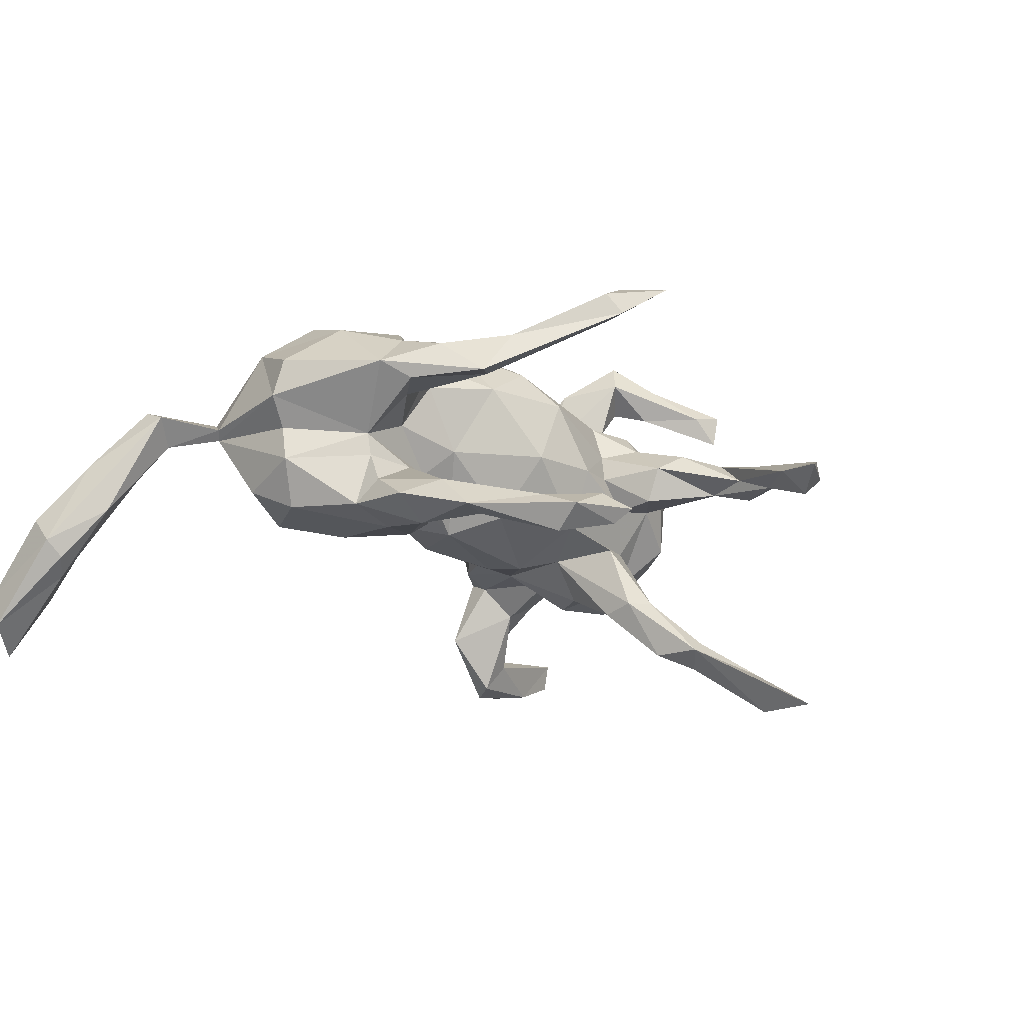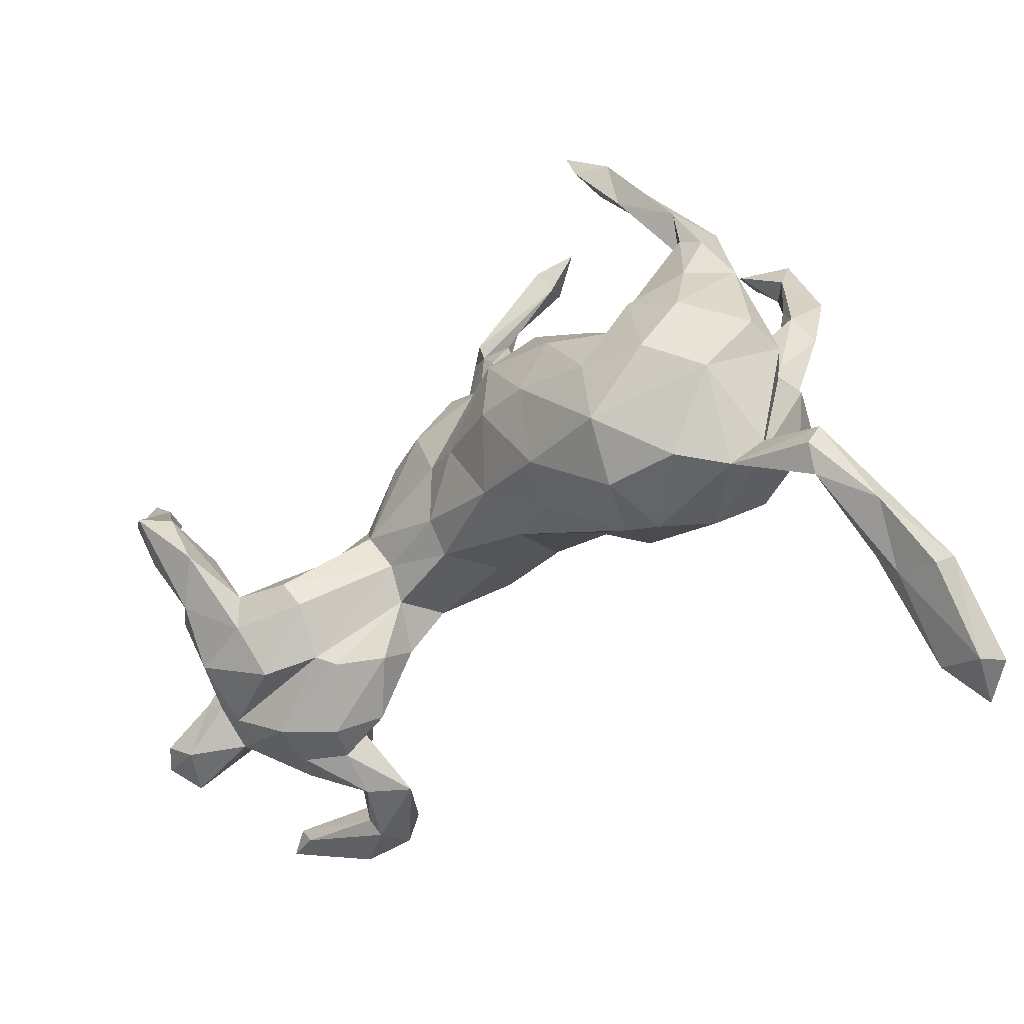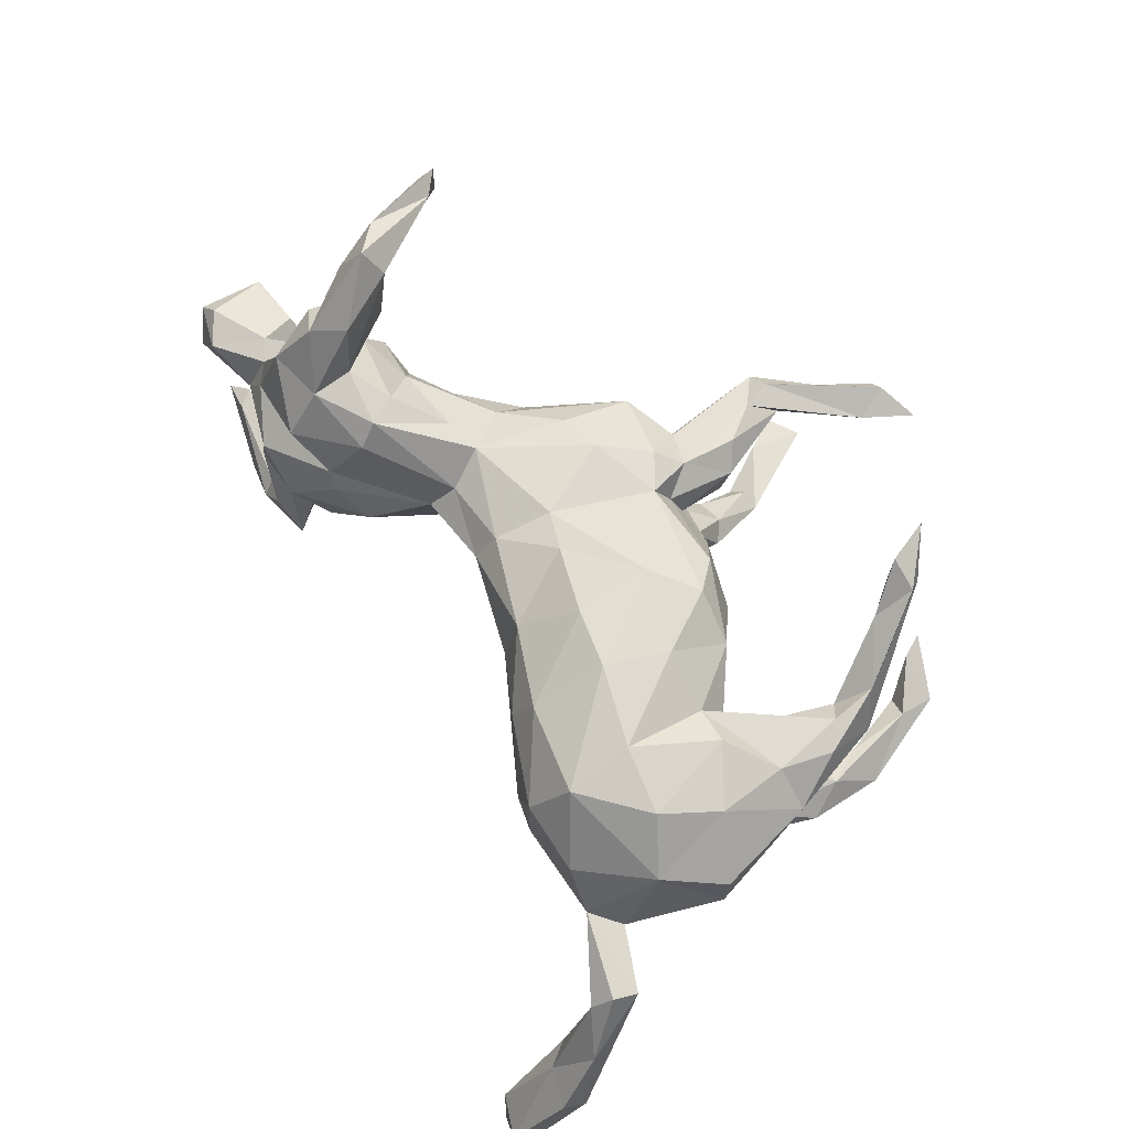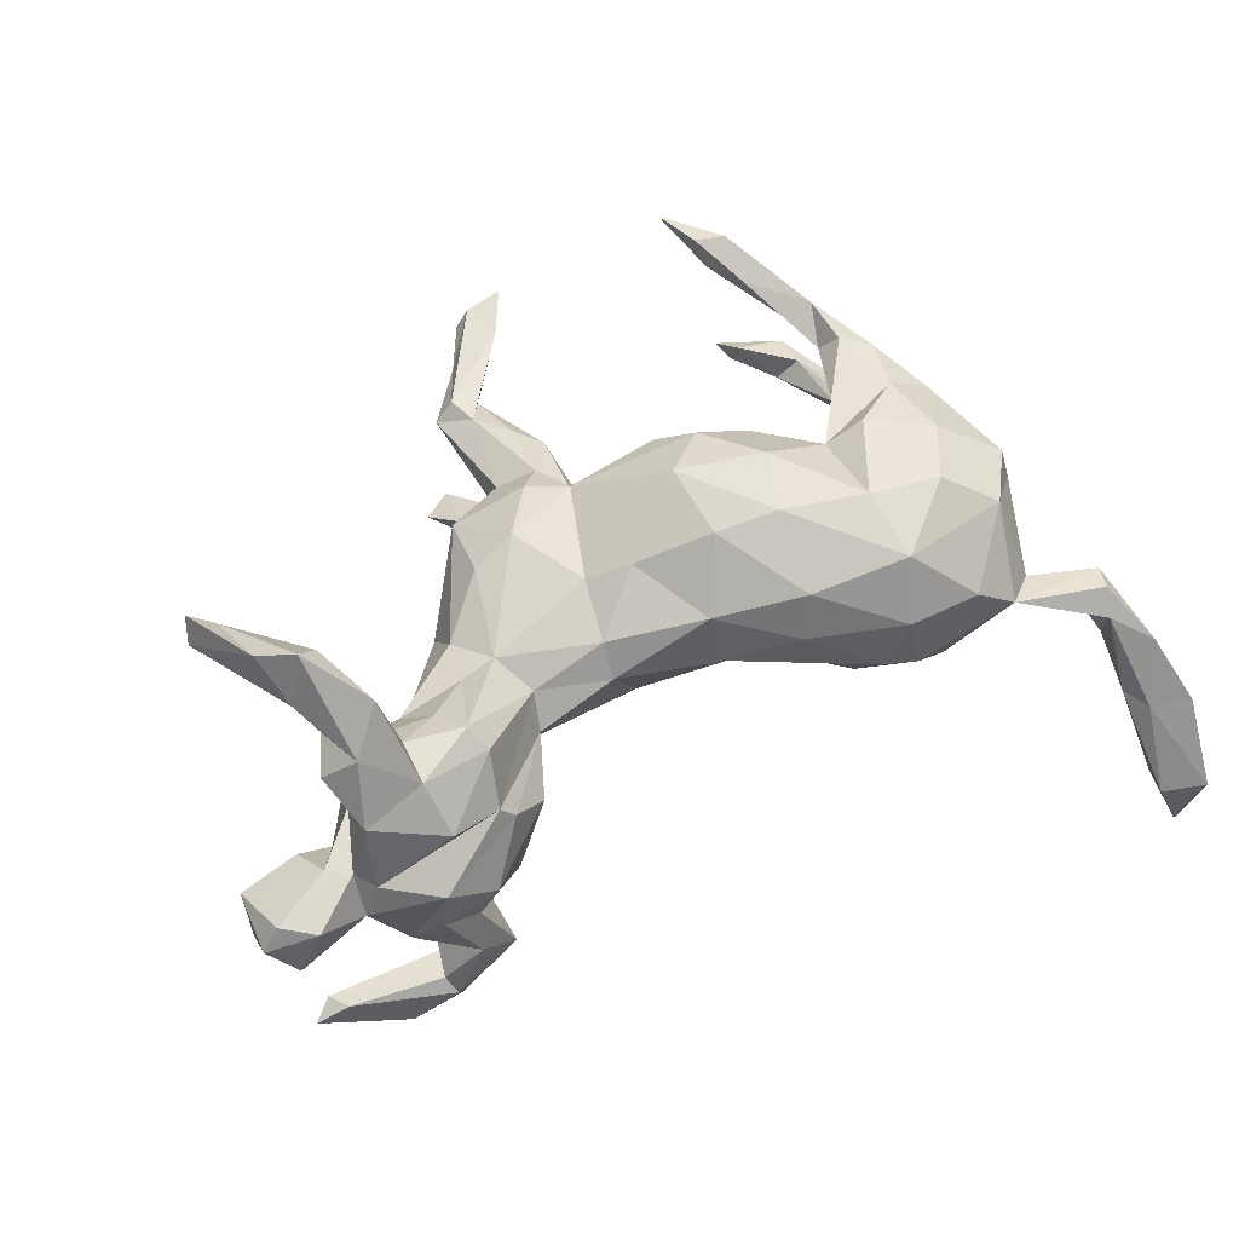
<metadata>
{"format":"obj","ext":"obj","renderer":"f3d","projection":"perspective","resolution":1024,"background":"white","views":[{"elev":-10.2,"azim":115.5,"up":"+Z"},{"elev":-49.4,"azim":37.9,"up":"+Y"},{"elev":75.8,"azim":52.9,"up":"+Z"},{"elev":60.2,"azim":-31.3,"up":"+Z"}]}
</metadata>
<code>
v 0.6312 -0.5928 -0.2218
v 0.6497 -0.5667 -0.2711
v 0.5672 -0.5631 -0.2306
v 0.5952 -0.5836 -0.3167
v 0.6444 -0.5019 -0.1048
v 0.6164 -0.4209 -0.01762
v 0.5836 -0.4783 -0.1075
v 0.5725 -0.5222 -0.2246
v 0.6592 -0.4675 -0.1397
v 0.641 -0.4512 -0.1664
v 0.5598 -0.438 -0.09592
v 0.6147 -0.4692 -0.1948
v 0.5525 -0.379 0.04095
v 0.5636 -0.361 -0.0341
v 0.5651 -0.3466 0.07292
v 0.6154 -0.3836 -0.09253
v 0.5415 -0.3205 0.01853
v 0.5804 -0.3099 0.0607
v 0.4352 -0.2983 0.07255
v 0.373 -0.2841 0.1292
v 0.484 -0.2619 0.05353
v 0.2888 -0.2205 0.2172
v 0.2604 -0.2771 0.1344
v 0.341 -0.2709 -0.03002
v 0.2255 -0.2742 0.04486
v 0.4695 -0.1905 0.1727
v 0.4714 -0.2698 0.0386
v 0.277 -0.2893 0.03109
v 0.5142 -0.1206 0.03827
v 0.5474 -0.1201 0.08474
v 0.2898 -0.1125 0.236
v 0.125 -0.2088 0.113
v 0.2153 -0.2236 -0.03674
v 0.3948 -0.139 0.2303
v 0.1678 -0.0665 0.2308
v 0.148 -0.1831 0.1808
v 0.5238 -0.1091 -0.01375
v 0.4824 -0.1957 -0.05616
v 0.0218 -0.1212 0.1349
v 0.4945 -0.1137 -0.08814
v 0.5379 -0.1062 0.1436
v -0.4139 -0.2632 -0.02648
v -0.452 -0.2185 0.1131
v 0.2104 0.03187 0.2174
v 0.07646 -0.0404 0.2101
v -0.3505 -0.2088 0.05211
v -0.3527 -0.1454 0.1494
v 0.253 -0.1397 -0.08404
v 0.3913 -0.2 -0.09792
v 0.4503 -0.05276 0.2075
v 0.1324 -0.1605 -0.01375
v -0.372 -0.2018 0.08068
v -0.4613 -0.1567 0.1784
v -0.5686 -0.2044 0.05138
v -0.4898 -0.2577 0.02491
v -0.5012 -0.2599 -0.04891
v 0.3054 0.01763 0.1808
v 0.03098 -0.1541 0.05403
v -0.5581 -0.1666 0.1528
v -0.4424 -0.2566 -0.08442
v -0.4562 -0.0919 0.1871
v -0.4554 -0.2805 -0.155
v -0.5912 -0.1782 0.07183
v -0.6703 -0.2284 0.05618
v -0.4142 -0.2165 -0.09784
v 0.3636 0.01021 0.2118
v -0.5955 -0.2138 0.004552
v 0.2188 -0.06266 -0.08123
v -0.2476 -0.09808 0.01846
v -0.3589 -0.2263 -0.07435
v -0.3673 -0.111 0.1765
v -0.5313 -0.1101 0.2359
v 0.005101 -0.06281 -0.07762
v -0.5406 -0.2322 -0.1033
v -0.5041 -0.284 -0.2483
v 0.4489 0.06033 0.1774
v 0.3845 -0.07905 -0.1234
v -0.7164 -0.1913 0.06343
v -0.2937 -0.1869 0.0002282
v -0.1186 -0.05909 0.102
v -0.3982 -0.2747 -0.1994
v -0.4769 -0.06908 0.2916
v 0.3279 0.04669 0.1272
v -0.2336 -0.05665 0.06286
v -0.5129 -0.261 -0.2273
v 0.5138 0.05602 0.1308
v 0.4541 0.007482 -0.006113
v 0.4753 0.1427 0.1576
v -0.3929 -0.06037 0.152
v 0.3768 0.02168 0.05567
v -0.5736 -0.2672 -0.2996
v -0.1246 -0.09631 0.05492
v -0.4893 -0.2648 -0.3055
v -0.03326 0.003244 0.157
v -0.7094 -0.2321 -0.01263
v -0.5775 -0.08349 0.1908
v -0.5498 -0.08998 0.08563
v -0.4964 -0.2065 -0.1803
v 0.3567 0.05776 0.1417
v -0.6105 -0.1891 -0.02701
v -0.5043 -0.0369 0.1428
v 0.4537 0.001315 0.02972
v -0.5491 -0.0352 0.218
v 0.4416 0.06513 0.08958
v -0.639 -0.09625 0.03894
v 0.4758 0.03392 -0.05066
v 0.08387 0.08121 0.2064
v 0.4791 -0.004133 -0.08879
v -0.07853 -0.08799 -0.02852
v 0.4097 0.01616 -0.1166
v -0.2306 -0.06025 -0.07112
v -0.4486 -0.1764 -0.1514
v 0.2529 -0.0003406 -0.06137
v -0.7455 -0.1998 0.02917
v 0.4374 0.1767 0.1606
v -0.279 -0.1422 -0.04904
v -0.4979 0.00278 0.213
v -0.6225 -0.1535 0.07385
v -0.6707 -0.1479 -0.06041
v 0.3133 0.02806 -0.01622
v -0.492 -0.2121 -0.2473
v -0.4974 -0.00389 0.08288
v 0.3877 0.04221 -0.01798
v 0.4375 0.2061 0.1094
v -0.5007 -0.1534 -0.126
v -0.6725 -0.1969 -0.2293
v -0.6542 -0.2265 -0.2318
v -0.5374 -0.03952 0.02596
v -0.5535 0.008509 0.2623
v -0.4583 -0.2333 -0.2907
v -0.5896 -0.2141 -0.298
v -0.7311 -0.09744 0.01517
v -0.5108 0.02749 0.3128
v 0.4957 0.1015 0.1019
v -0.7393 -0.1435 -0.03375
v -0.541 -0.128 -0.03589
v -0.402 -0.07638 -0.09546
v -0.5885 0.05868 0.32
v 0.3202 0.007375 -0.1145
v 0.1579 0.1356 0.1763
v 0.2411 0.1212 0.1359
v -0.3197 -0.003188 0.09343
v -0.6703 -0.2033 -0.2751
v 0.136 -0.05938 -0.1077
v 0.3486 0.07731 -0.068
v -0.5838 -0.08698 -0.01391
v -0.5735 -0.01524 0.2805
v -0.095 0.0306 0.1299
v 0.4148 0.1956 0.1291
v -0.4251 -0.01113 0.09252
v 0.5262 0.1003 -0.08726
v -0.261 0.006374 0.0899
v -0.705 -0.218 -0.2502
v -0.3465 -0.1114 -0.08145
v -0.5585 0.0716 0.2473
v 0.2832 0.06975 0.02523
v 0.2189 0.02725 -0.1018
v 0.4719 0.1101 -0.1274
v -0.543 0.01174 0.356
v -0.4837 -0.04411 -0.06463
v 0.1924 0.1113 -0.07502
v -0.2116 0.1485 0.09145
v -0.1487 0.02222 -0.1483
v 0.4346 0.2493 0.1689
v -0.4496 0.00716 0.01551
v -0.3791 0.0429 0.01757
v -0.2573 0.02853 -0.1139
v 0.292 0.02426 -0.09461
v -0.5963 0.1697 0.249
v 0.1166 0.1861 0.1251
v 0.5002 0.1598 -0.06595
v -0.3709 0.00254 -0.06436
v 0.08782 0.03659 -0.1411
v 0.476 0.2192 0.1077
v -0.6412 0.1771 0.2182
v -0.2971 0.07516 0.05712
v -0.03223 0.02237 -0.1373
v -0.02658 0.1872 0.1123
v 0.4637 0.1527 -0.08278
v -0.1432 0.1588 0.1162
v 0.1781 0.1808 0.02606
v 0.3191 0.3649 0.2066
v 0.3524 0.3156 0.203
v -0.01177 0.2101 0.05629
v 0.08477 0.09609 -0.1451
v -0.3003 0.09704 -0.07928
v 0.3593 0.378 0.2394
v 0.4895 0.2211 -0.1237
v 0.07531 0.2214 0.01765
v 0.0215 0.1382 -0.1271
v 0.5346 0.2215 -0.1144
v 0.4754 0.2185 -0.08724
v 0.4768 0.3222 -0.09947
v -0.6289 0.2023 0.2527
v 0.3072 0.3816 0.2592
v -0.04303 0.2624 0.0692
v 0.007051 0.2227 0.01387
v -0.08105 0.229 0.101
v 0.3489 0.4016 0.2079
v 0.006781 0.3229 0.02594
v -0.02628 0.149 -0.1903
v 0.08534 0.1948 -0.07969
v 0.2866 0.451 0.2546
v -0.0818 0.1023 -0.1973
v -0.1895 0.2592 0.04048
v -0.01163 0.2429 -0.04132
v -0.6205 0.1965 0.1984
v -0.2975 0.129 -0.01751
v -0.04915 0.2279 -0.1114
v 0.03422 0.2371 -0.2272
v 0.0282 0.2417 -0.1149
v 0.4706 0.344 -0.1564
v 0.005688 0.3045 -0.03038
v -0.09131 0.208 -0.1616
v -0.1463 0.266 -0.0944
v -0.169 0.1451 -0.1979
v -0.1083 0.2826 0.001127
v -0.07381 0.2683 -0.03556
v -0.1858 0.2268 -0.1152
v 0.01538 0.3106 -0.2104
v -0.02961 0.2873 -0.2474
v -0.09902 0.2839 0.03838
v 0.04712 0.2826 -0.211
v 0.4454 0.3312 -0.1352
v -0.0302 0.3078 -0.2372
v 0.4836 0.379 -0.1176
v -0.03119 0.3539 0.04975
v -0.05957 0.3999 -0.01745
v -0.1097 0.4548 0.003745
v 0.3875 0.4302 -0.116
v 0.4048 0.3878 -0.09103
v 0.4026 0.4066 -0.1395
v -0.03632 0.4554 0.0001759
v -0.01065 0.3902 -0.2796
v -0.07742 0.458 -0.02769
v -0.06668 0.4132 0.03282
v 0.02274 0.325 -0.3001
v -0.02805 0.5105 -0.01821
v -0.07833 0.4602 0.0311
v -0.01199 0.3769 -0.3227
v -0.03537 0.5366 -0.009764
v 0.03674 0.6156 0.006392
v 0.05674 0.5626 -0.008697
v -0.02851 0.3746 -0.2974
v -0.06696 0.4813 -0.3943
v 0.02207 0.3918 -0.2928
v 0.1035 0.6335 -0.01053
v 0.04652 0.5978 -0.04847
v -0.07567 0.4681 -0.3316
v 0.01507 0.6145 -0.02151
v -0.05797 0.5626 -0.3844
v -0.1091 0.5324 -0.3765
f 190 201 210
f 210 201 221
f 201 204 214
f 116 154 111
f 137 125 160
f 137 160 172
f 171 151 191
f 192 179 171
f 123 171 179
f 145 179 168
f 145 123 179
f 161 157 185
f 163 111 167
f 111 154 167
f 154 137 167
f 137 172 167
f 158 179 188
f 188 179 192
f 171 191 193
f 188 192 224
f 171 193 192
f 161 185 202
f 202 185 190
f 185 177 190
f 216 163 167
f 167 186 216
f 193 191 226
f 192 193 224
f 188 224 212
f 191 188 212
f 211 190 223
f 223 190 210
f 204 216 214
f 21 27 30
f 26 21 30
f 25 23 32
f 23 25 28
f 20 23 28
f 19 20 28
f 20 19 26
f 19 21 26
f 252 251 245
f 245 249 252
f 251 246 245
f 249 246 251
f 245 244 249
f 240 244 245
f 244 234 249
f 246 240 245
f 234 246 249
f 225 244 240
f 237 240 246
f 221 225 240
f 237 221 240
f 246 223 237
f 210 221 237
f 223 210 237
f 204 163 216
f 177 204 201
f 177 201 190
f 191 158 188
f 177 163 204
f 185 173 177
f 157 173 185
f 62 74 98
f 62 98 85
f 75 62 85
f 112 81 130
f 60 62 81
f 77 49 48
f 40 49 77
f 49 33 48
f 24 33 49
f 38 49 40
f 37 38 40
f 27 49 38
f 18 17 21
f 14 13 17
f 11 13 14
f 18 16 17
f 15 6 18
f 13 6 15
f 131 153 143
f 131 91 153
f 127 153 91
f 121 130 131
f 93 131 130
f 93 91 131
f 91 75 127
f 81 93 130
f 75 91 93
f 81 75 93
f 62 75 81
f 7 13 11
f 18 9 16
f 158 168 179
f 151 158 191
f 137 112 125
f 57 83 141
f 213 206 218
f 215 205 217
f 208 205 219
f 219 205 215
f 213 218 228
f 215 217 218
f 34 50 66
f 31 34 66
f 31 66 57
f 35 31 44
f 36 35 45
f 36 45 39
f 50 76 66
f 44 31 57
f 39 45 94
f 53 47 71
f 53 43 47
f 71 61 53
f 61 71 89
f 59 43 53
f 59 53 72
f 76 88 115
f 57 76 115
f 66 76 57
f 83 57 99
f 99 57 115
f 141 44 57
f 140 44 141
f 45 107 94
f 71 152 142
f 144 73 177
f 144 177 173
f 157 144 173
f 68 144 157
f 113 68 157
f 139 168 158
f 110 139 158
f 110 77 139
f 108 110 158
f 151 108 158
f 98 125 112
f 98 74 125
f 65 112 137
f 65 81 112
f 70 65 154
f 51 73 144
f 48 113 168
f 48 68 113
f 48 168 139
f 77 48 139
f 106 108 151
f 40 77 110
f 108 40 110
f 62 56 74
f 60 56 62
f 70 60 65
f 65 60 81
f 68 51 144
f 51 68 48
f 37 40 108
f 48 33 51
f 153 127 126
f 14 17 16
f 18 6 9
f 7 6 13
f 12 11 14
f 3 7 11
f 12 14 16
f 10 12 16
f 9 10 16
f 6 5 9
f 5 6 7
f 8 11 12
f 8 3 11
f 2 12 10
f 1 5 7
f 1 9 5
f 10 9 2
f 2 4 12
f 3 1 7
f 1 2 9
f 12 4 8
f 3 8 4
f 1 4 2
f 28 25 33
f 28 33 24
f 27 24 49
f 27 38 37
f 29 27 37
f 30 27 29
f 238 235 241
f 243 248 247
f 124 182 199
f 229 236 239
f 233 238 243
f 236 233 243
f 236 243 239
f 239 243 242
f 239 242 241
f 229 239 241
f 242 243 247
f 243 238 248
f 238 241 248
f 241 242 250
f 248 241 250
f 242 247 250
f 247 248 250
f 72 82 159
f 133 82 61
f 61 117 133
f 103 72 147
f 72 159 147
f 103 147 129
f 133 117 129
f 155 129 147
f 147 175 155
f 169 155 207
f 183 187 195
f 24 19 28
f 27 19 24
f 19 27 17
f 21 17 27
f 19 18 21
f 17 13 19
f 19 15 18
f 13 15 19
f 126 131 143
f 126 121 131
f 85 121 126
f 112 130 121
f 127 85 126
f 127 75 85
f 98 112 121
f 85 98 121
f 197 213 200
f 197 206 213
f 197 189 206
f 189 202 206
f 166 208 186
f 181 202 189
f 160 128 165
f 166 150 176
f 166 176 208
f 132 105 146
f 146 97 128
f 128 122 165
f 150 166 165
f 174 134 124
f 86 174 88
f 174 86 134
f 114 78 132
f 132 118 105
f 132 78 118
f 78 64 118
f 118 97 146
f 105 118 146
f 118 63 97
f 71 84 152
f 152 80 148
f 84 80 152
f 92 80 84
f 148 80 94
f 141 83 156
f 83 99 90
f 134 104 124
f 104 99 124
f 141 156 181
f 136 146 128
f 109 111 163
f 177 109 163
f 73 109 177
f 120 123 145
f 120 145 168
f 120 157 156
f 120 113 157
f 113 120 168
f 184 197 200
f 124 149 183
f 178 140 170
f 176 162 205
f 208 176 205
f 196 200 227
f 198 196 222
f 205 198 222
f 205 222 217
f 236 196 227
f 196 236 222
f 218 217 229
f 217 222 229
f 222 236 229
f 228 218 229
f 227 200 233
f 236 227 233
f 200 213 228
f 200 228 233
f 228 229 235
f 233 228 238
f 228 235 238
f 235 229 241
f 107 35 44
f 45 35 107
f 72 53 82
f 82 53 61
f 59 72 96
f 107 44 140
f 117 61 101
f 96 72 103
f 103 117 101
f 103 129 117
f 107 140 178
f 187 164 199
f 149 164 183
f 183 164 187
f 124 183 182
f 123 106 171
f 106 151 171
f 74 67 136
f 74 136 125
f 154 65 137
f 69 116 111
f 102 123 120
f 123 87 106
f 102 87 123
f 56 55 74
f 60 42 56
f 42 55 56
f 42 60 70
f 79 70 116
f 42 70 79
f 46 42 79
f 73 58 109
f 51 58 73
f 102 37 87
f 51 25 58
f 33 25 51
f 25 32 58
f 29 37 102
f 30 29 102
f 116 70 154
f 87 108 106
f 87 37 108
f 76 86 88
f 64 78 114
f 118 64 63
f 64 67 63
f 67 54 63
f 59 63 54
f 54 43 59
f 43 52 47
f 47 84 71
f 52 69 84
f 47 52 84
f 80 39 94
f 92 39 80
f 50 86 76
f 32 36 39
f 35 22 31
f 36 22 35
f 22 34 31
f 34 26 50
f 22 26 34
f 231 230 232
f 226 232 230
f 215 214 219
f 214 216 219
f 218 214 215
f 209 211 220
f 211 223 220
f 224 231 232
f 230 231 226
f 193 226 231
f 224 193 231
f 206 209 218
f 209 214 218
f 186 208 219
f 50 41 86
f 216 186 219
f 162 180 205
f 180 198 205
f 184 200 196
f 178 184 196
f 178 196 198
f 184 189 197
f 184 170 189
f 152 162 176
f 69 79 116
f 167 172 186
f 86 102 134
f 64 114 95
f 102 90 104
f 134 102 104
f 90 99 104
f 90 102 120
f 83 90 156
f 90 120 156
f 109 92 111
f 92 84 69
f 92 69 111
f 67 100 136
f 136 100 146
f 146 100 119
f 67 95 119
f 67 119 100
f 95 114 135
f 95 135 119
f 136 128 160
f 125 136 160
f 119 135 132
f 119 132 146
f 135 114 132
f 156 157 161
f 156 161 181
f 172 166 186
f 172 165 166
f 160 165 172
f 161 202 181
f 202 209 206
f 202 211 209
f 180 178 198
f 180 148 178
f 178 170 184
f 170 141 181
f 140 141 170
f 115 164 149
f 199 174 124
f 164 174 199
f 128 97 122
f 97 101 122
f 122 150 165
f 101 150 122
f 89 142 150
f 150 142 176
f 142 152 176
f 152 180 162
f 152 148 180
f 148 107 178
f 148 94 107
f 115 88 164
f 99 115 149
f 124 99 149
f 88 174 164
f 97 96 103
f 59 96 97
f 63 59 97
f 101 89 150
f 61 89 101
f 89 71 142
f 189 170 181
f 67 64 95
f 55 67 74
f 54 67 55
f 52 43 54
f 55 52 54
f 46 55 42
f 46 79 69
f 52 46 69
f 58 92 109
f 58 39 92
f 86 30 102
f 41 30 86
f 32 39 58
f 23 36 32
f 26 41 50
f 23 22 36
f 23 20 22
f 22 20 26
f 249 251 252
f 225 234 244
f 234 220 246
f 225 220 234
f 220 223 246
f 214 209 225
f 221 214 225
f 225 209 220
f 226 212 232
f 212 224 232
f 226 191 212
f 221 201 214
f 41 26 30
f 1 3 4
f 155 175 207
f 183 195 182
f 199 182 203
f 133 129 155
f 159 82 133
f 147 159 138
f 159 133 169
f 133 155 169
f 138 159 169
f 147 138 175
f 138 169 194
f 195 187 203
f 175 138 194
f 194 169 207
f 203 187 199
f 195 203 182
f 202 190 211
f 103 101 97
f 55 46 52
f 175 194 207
f 143 153 126

</code>
